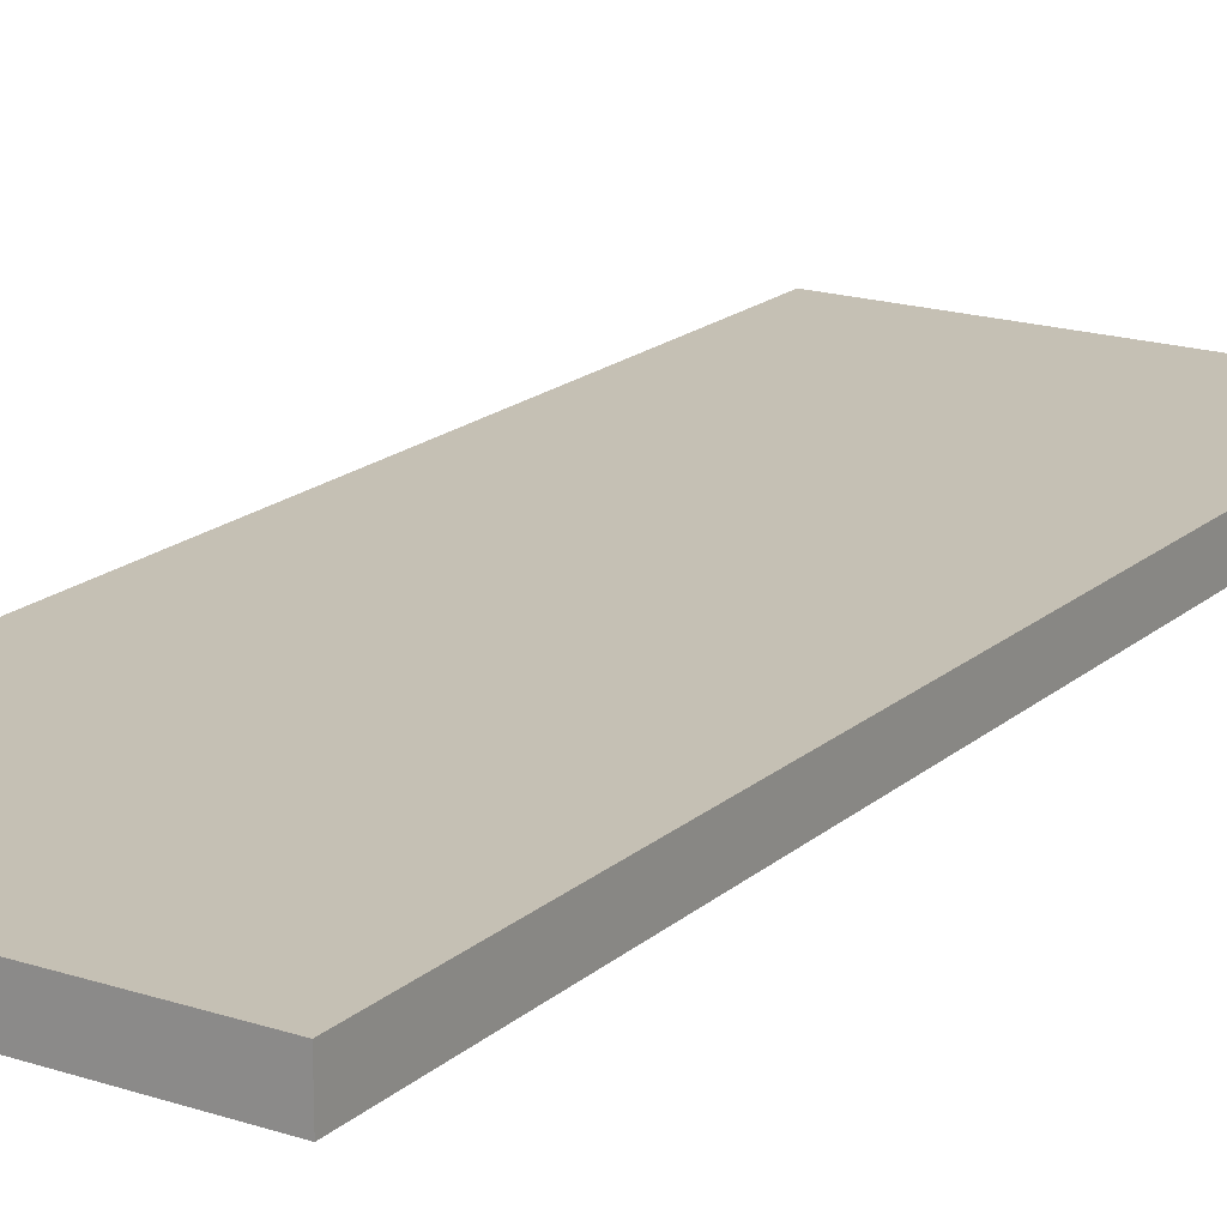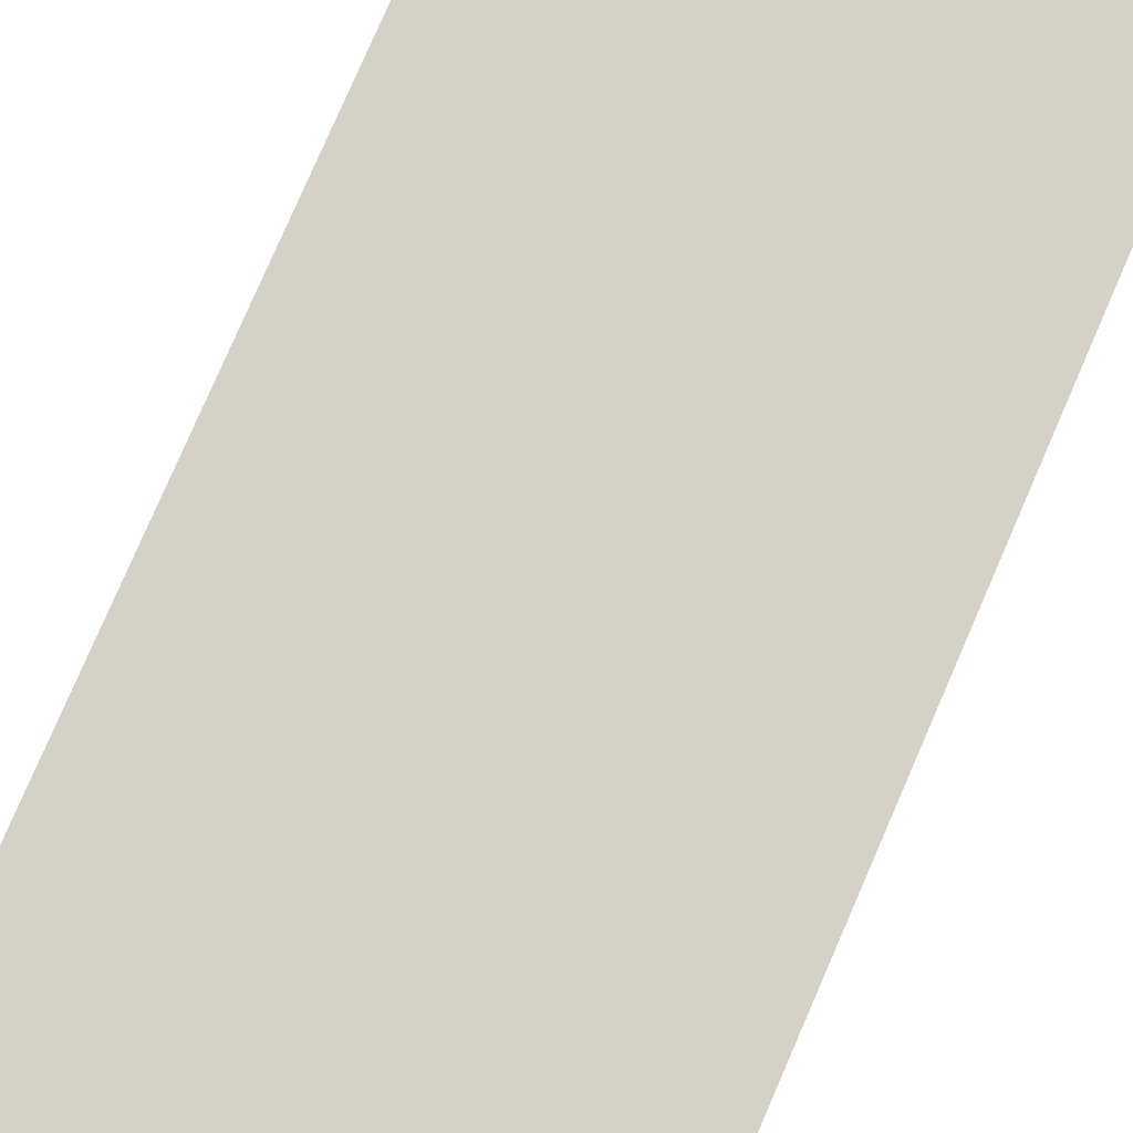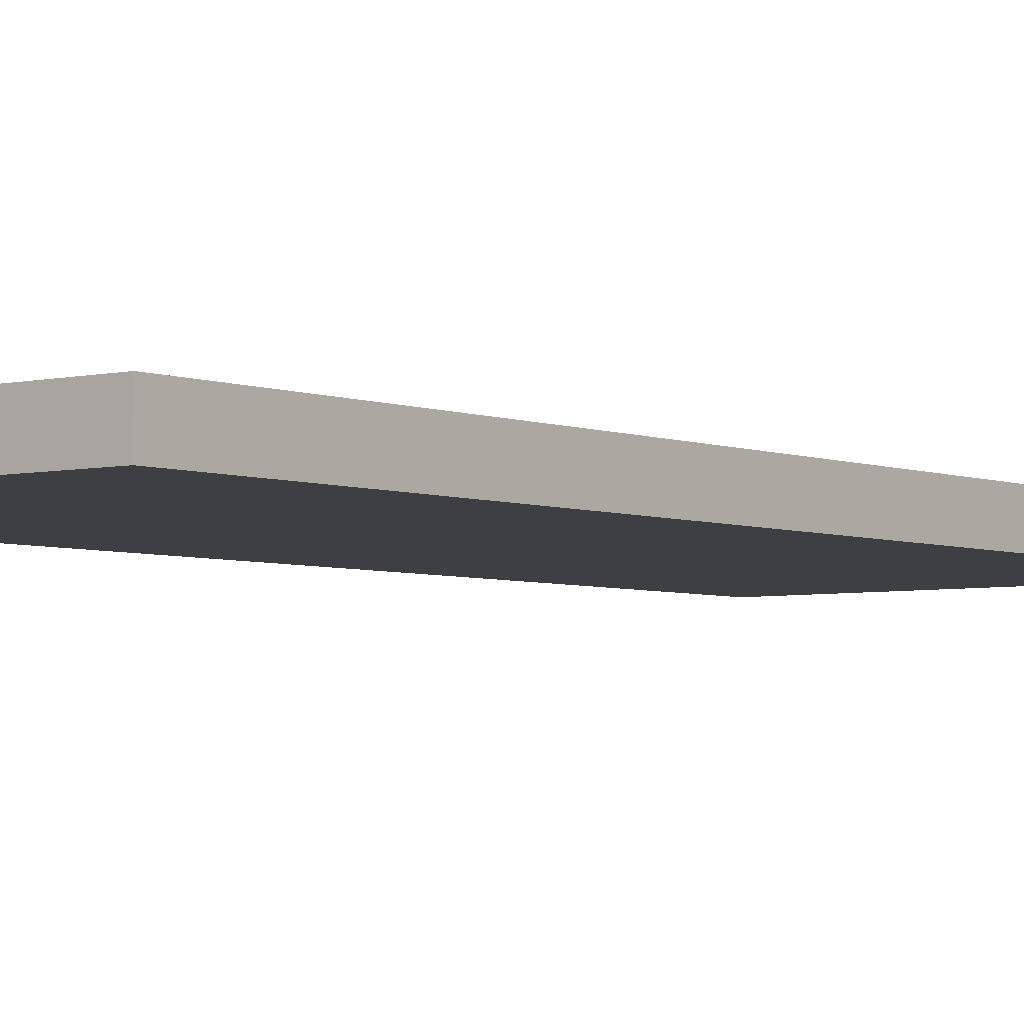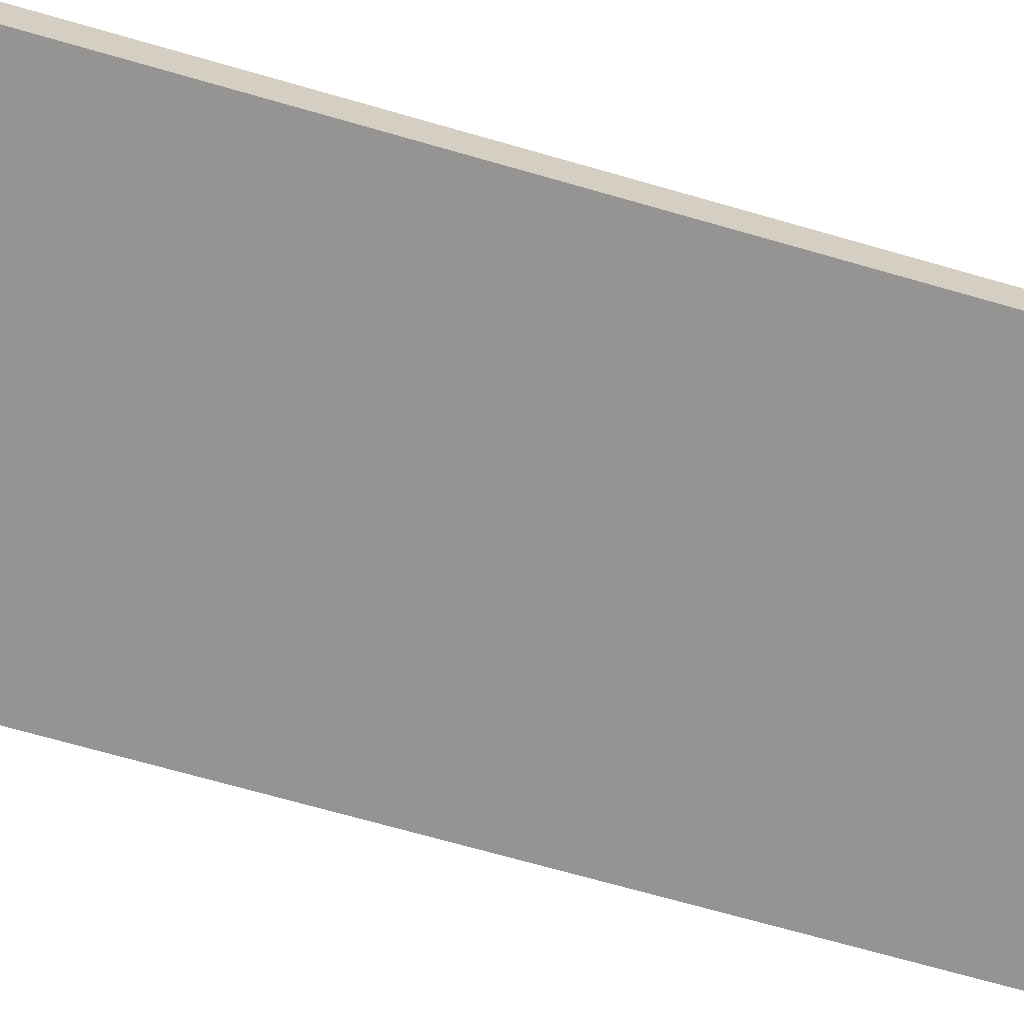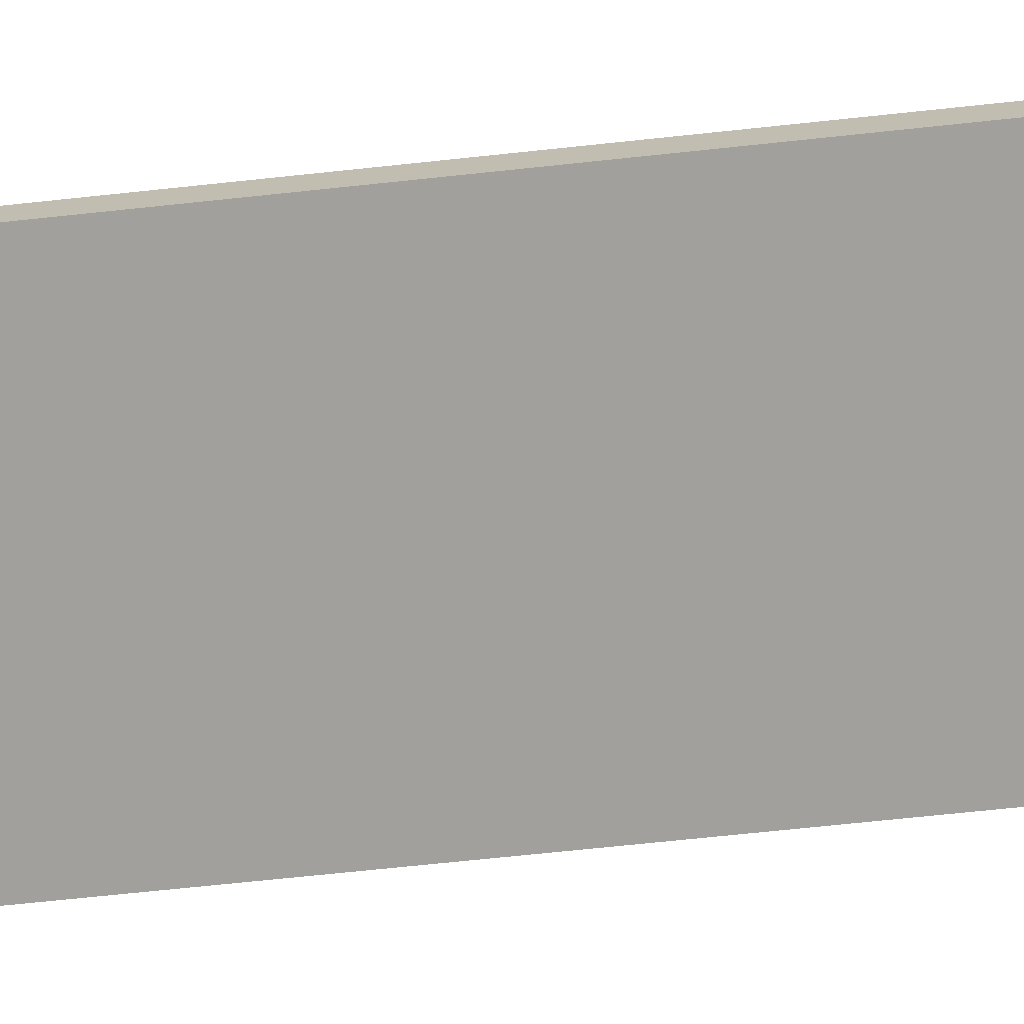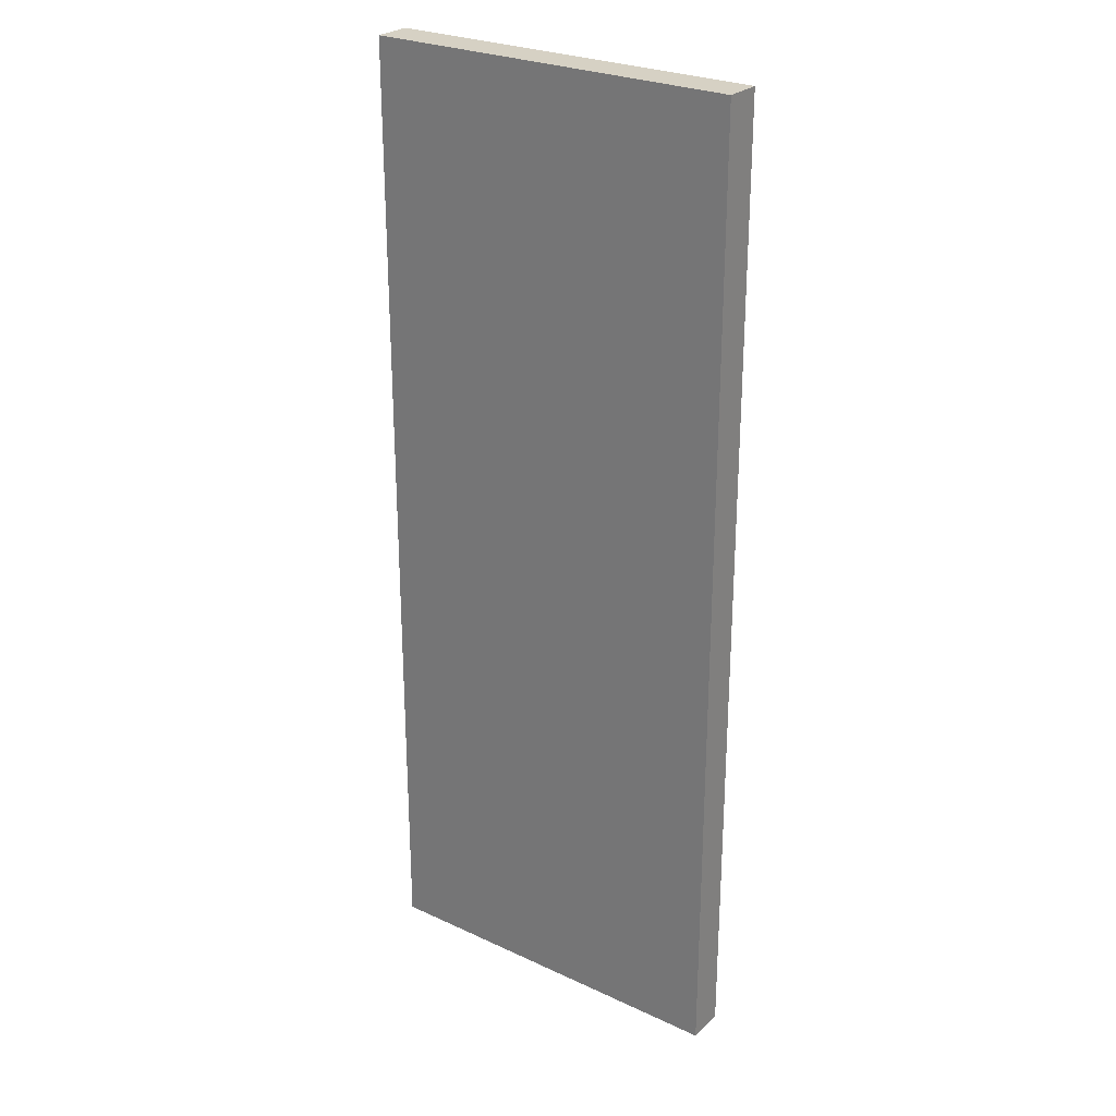
<metadata>
{"format":"obj","ext":"obj","renderer":"f3d","projection":"perspective","resolution":1024,"background":"white","views":[{"elev":18.2,"azim":32.3,"up":"+Z"},{"elev":79.2,"azim":23.5,"up":"+Z"},{"elev":-4.3,"azim":-142.0,"up":"+Z"},{"elev":-67.2,"azim":-106.3,"up":"+Z"},{"elev":-71.7,"azim":-84.0,"up":"+Z"},{"elev":26.6,"azim":36.0,"up":"+Y"}]}
</metadata>
<code>
o wallHalf
v 0 0 0
v 0 -0 0.4
v -4 -0 0.4
v -4 0 0
v 0 10.32 0.4
v 0 10.32 0
v -4 10.32 0
v -4 10.32 0.4
f 1 2 3
f 3 4 1
f 5 6 7
f 7 8 5
f 1 6 5
f 5 2 1
f 7 4 3
f 3 8 7
f 1 4 7
f 7 6 1
f 3 2 5
f 5 8 3

</code>
